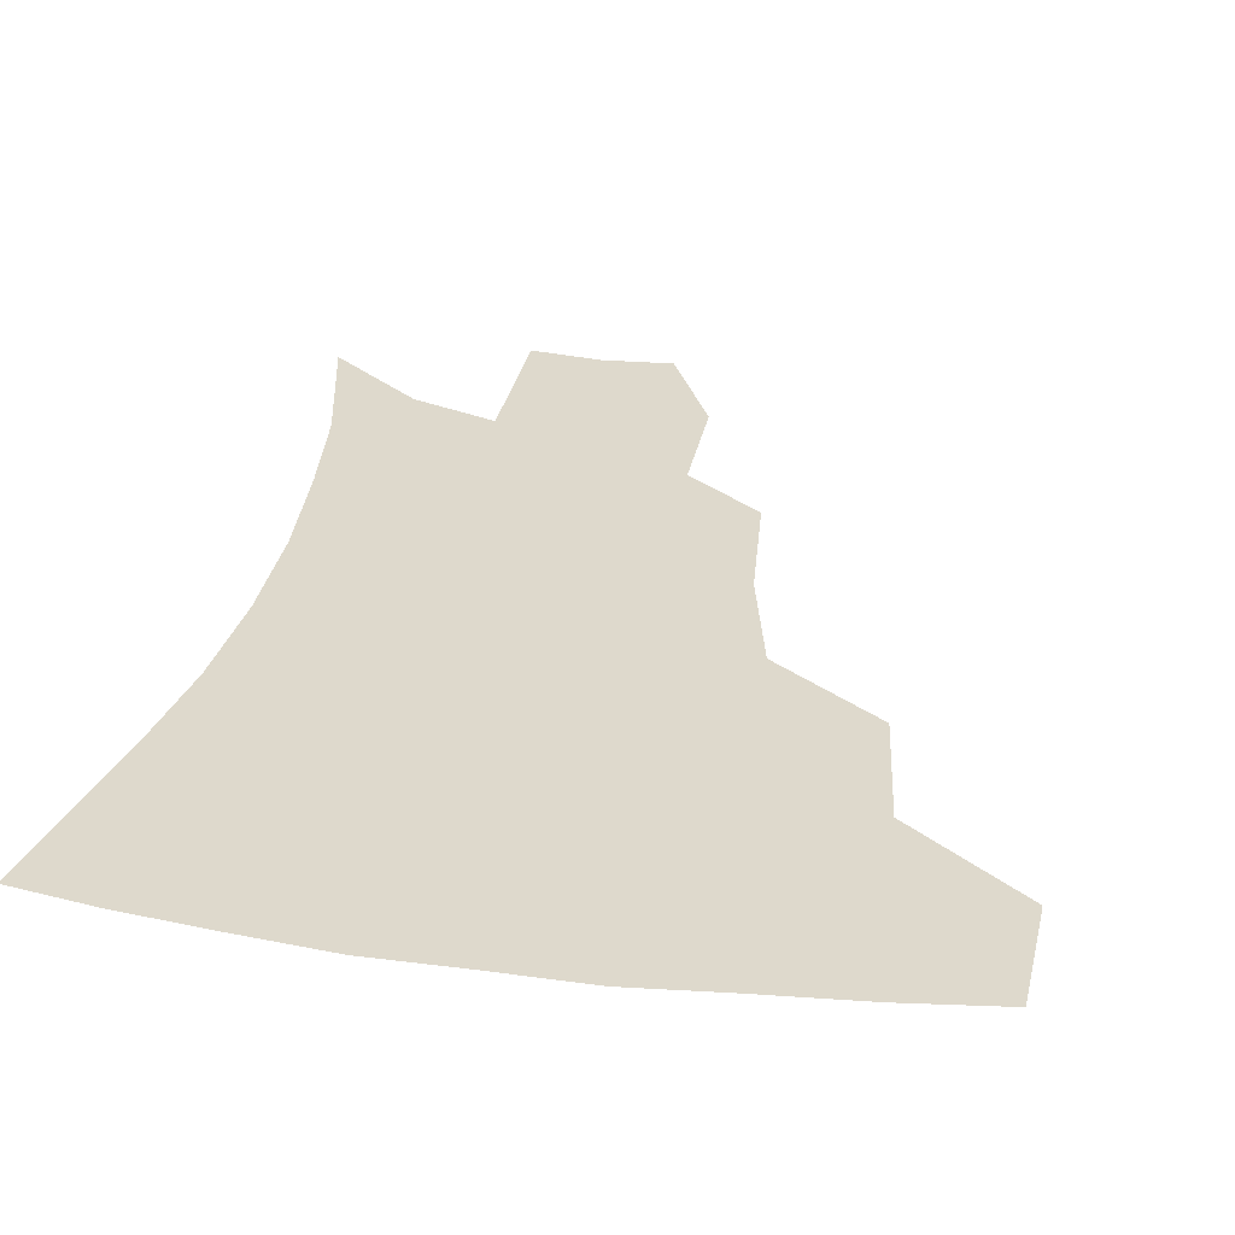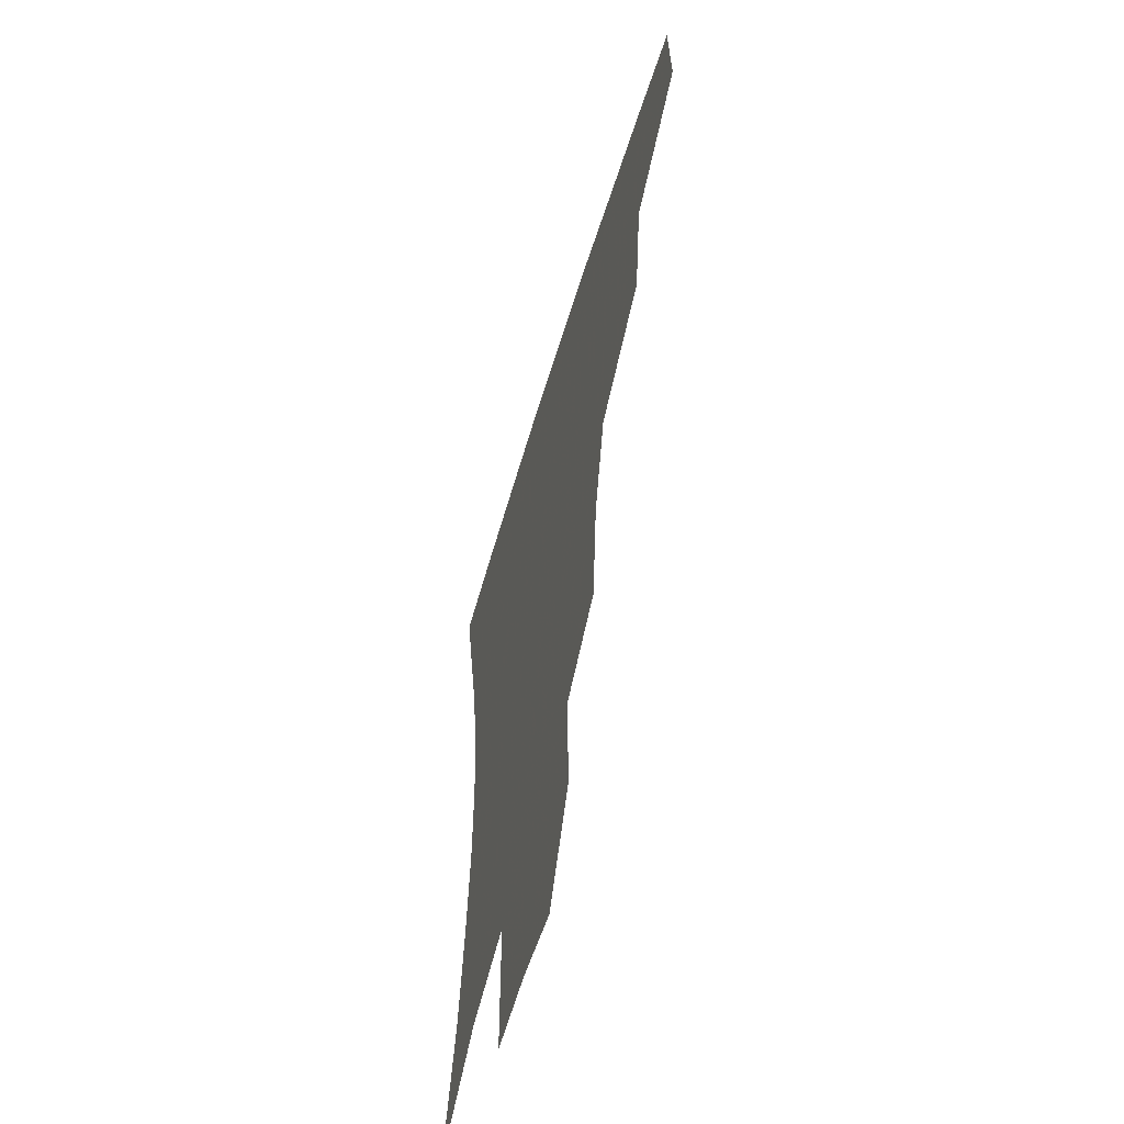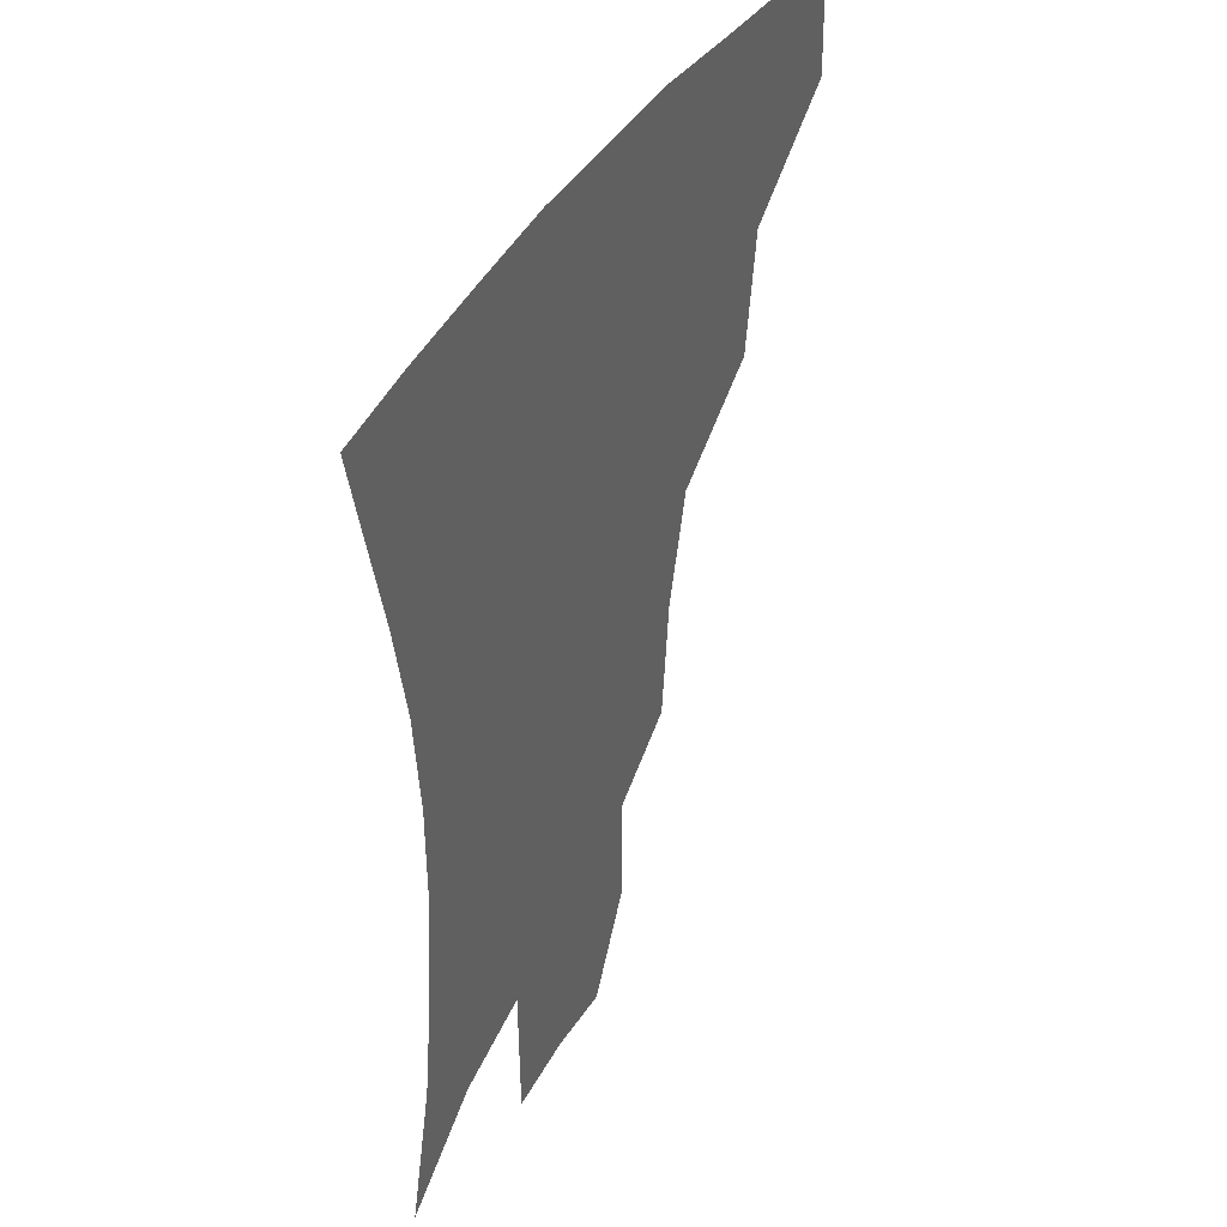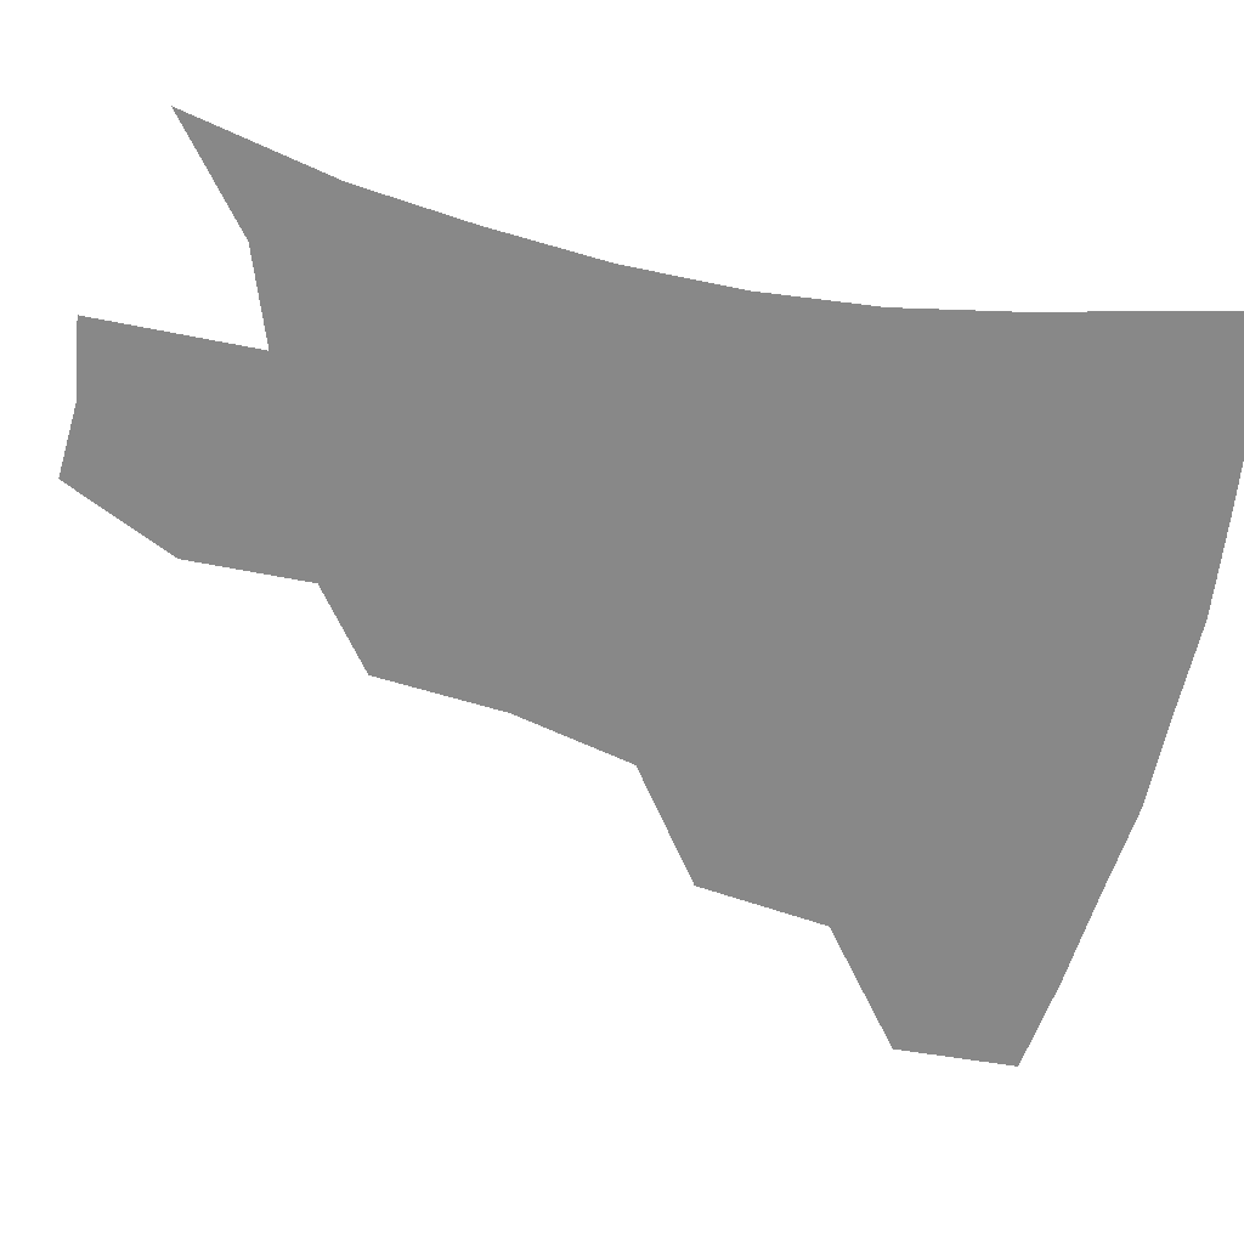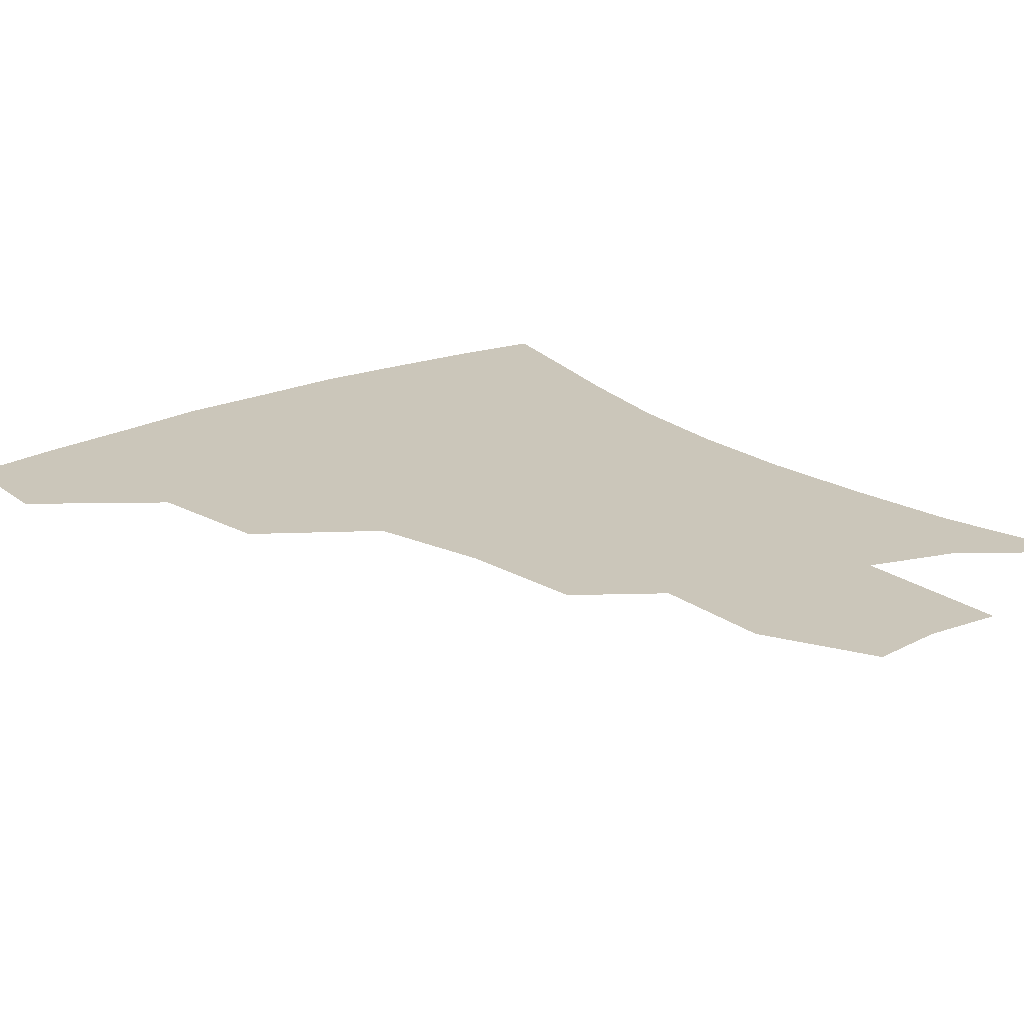
<metadata>
{"format":"obj","ext":"obj","renderer":"f3d","projection":"perspective","resolution":1024,"background":"white","views":[{"elev":31.9,"azim":-169.2,"up":"+Z"},{"elev":-58.7,"azim":-106.7,"up":"+Y"},{"elev":42.5,"azim":118.7,"up":"+Y"},{"elev":-62.9,"azim":78.2,"up":"+Z"},{"elev":21.2,"azim":-38.6,"up":"+Z"}]}
</metadata>
<code>
v 454 379.8 0
v 455.4 415.7 0
v 495.2 314 0
v 489.9 352.8 0
v 489.3 389.8 0
v 485.2 419.8 0
v 541 217 0
v 537.4 255.1 0
v 528.8 290.6 0
v 524.7 334.6 0
v 521.8 365.6 0
v 518.2 393.5 0
v 514.9 422.4 0
v 564.2 163.9 0
v 564.6 199.9 0
v 561.4 240.8 0
v 556.9 271 0
v 552.6 307.5 0
v 550.2 340.1 0
v 549.3 370.3 0
v 546.6 396.3 0
v 543.5 425.5 0
v 580.2 131.7 0
v 585.4 178.7 0
v 583.9 217.4 0
v 581.1 248.5 0
v 578.1 281.6 0
v 576.3 315.3 0
v 575.4 343.6 0
v 575.2 371.2 0
v 574.7 397.3 0
v 573.1 425.4 0
v 602.2 133.6 0
v 605 182.5 0
v 602.9 218.4 0
v 600.8 253 0
v 599.3 285.6 0
v 599 317.2 0
v 600 345.1 0
v 601.3 371.8 0
v 602.4 397.3 0
v 601.2 425.7 0
v 624.8 131.1 0
v 625.2 178.3 0
v 622.5 218.2 0
v 620.6 252.8 0
v 620.2 283.6 0
v 621.1 313.6 0
v 623.2 344.1 0
v 626.2 370.9 0
v 629.1 396.3 0
v 630.8 423 0
v 652 169.2 0
v 643.9 211.6 0
v 641.6 244.1 0
v 640.6 277 0
v 641.7 308.9 0
v 645.3 337.9 0
v 650 366.4 0
v 655.2 394 0
v 659.1 420 0
v 681.6 146.5 0
v 671.6 189.7 0
v 667.4 223 0
v 664.6 257.1 0
v 664.5 290.6 0
v 667.1 324 0
v 672.7 356.3 0
v 679.7 388.8 0
v 685.4 415.8 0
f 4 5 1
f 1 5 2
f 5 6 2
f 9 10 3
f 3 10 4
f 10 11 4
f 4 11 5
f 11 12 5
f 5 12 6
f 12 13 6
f 15 16 7
f 7 16 8
f 16 17 8
f 8 17 9
f 17 18 9
f 9 18 10
f 18 19 10
f 10 19 11
f 19 20 11
f 11 20 12
f 20 21 12
f 12 21 13
f 21 22 13
f 23 24 14
f 14 24 15
f 24 25 15
f 15 25 16
f 25 26 16
f 16 26 17
f 26 27 17
f 17 27 18
f 27 28 18
f 18 28 19
f 28 29 19
f 19 29 20
f 29 30 20
f 20 30 21
f 30 31 21
f 21 31 22
f 31 32 22
f 23 33 24
f 33 34 24
f 24 34 25
f 34 35 25
f 25 35 26
f 35 36 26
f 26 36 27
f 36 37 27
f 27 37 28
f 37 38 28
f 28 38 29
f 38 39 29
f 29 39 30
f 39 40 30
f 30 40 31
f 40 41 31
f 31 41 32
f 41 42 32
f 33 43 34
f 43 44 34
f 34 44 35
f 44 45 35
f 35 45 36
f 45 46 36
f 36 46 37
f 46 47 37
f 37 47 38
f 47 48 38
f 38 48 39
f 48 49 39
f 39 49 40
f 49 50 40
f 40 50 41
f 50 51 41
f 41 51 42
f 51 52 42
f 44 53 45
f 53 54 45
f 45 54 46
f 54 55 46
f 46 55 47
f 55 56 47
f 47 56 48
f 56 57 48
f 48 57 49
f 57 58 49
f 49 58 50
f 58 59 50
f 50 59 51
f 59 60 51
f 51 60 52
f 60 61 52
f 53 62 54
f 62 63 54
f 54 63 55
f 63 64 55
f 55 64 56
f 64 65 56
f 56 65 57
f 65 66 57
f 57 66 58
f 66 67 58
f 58 67 59
f 67 68 59
f 59 68 60
f 68 69 60
f 60 69 61
f 69 70 61

</code>
